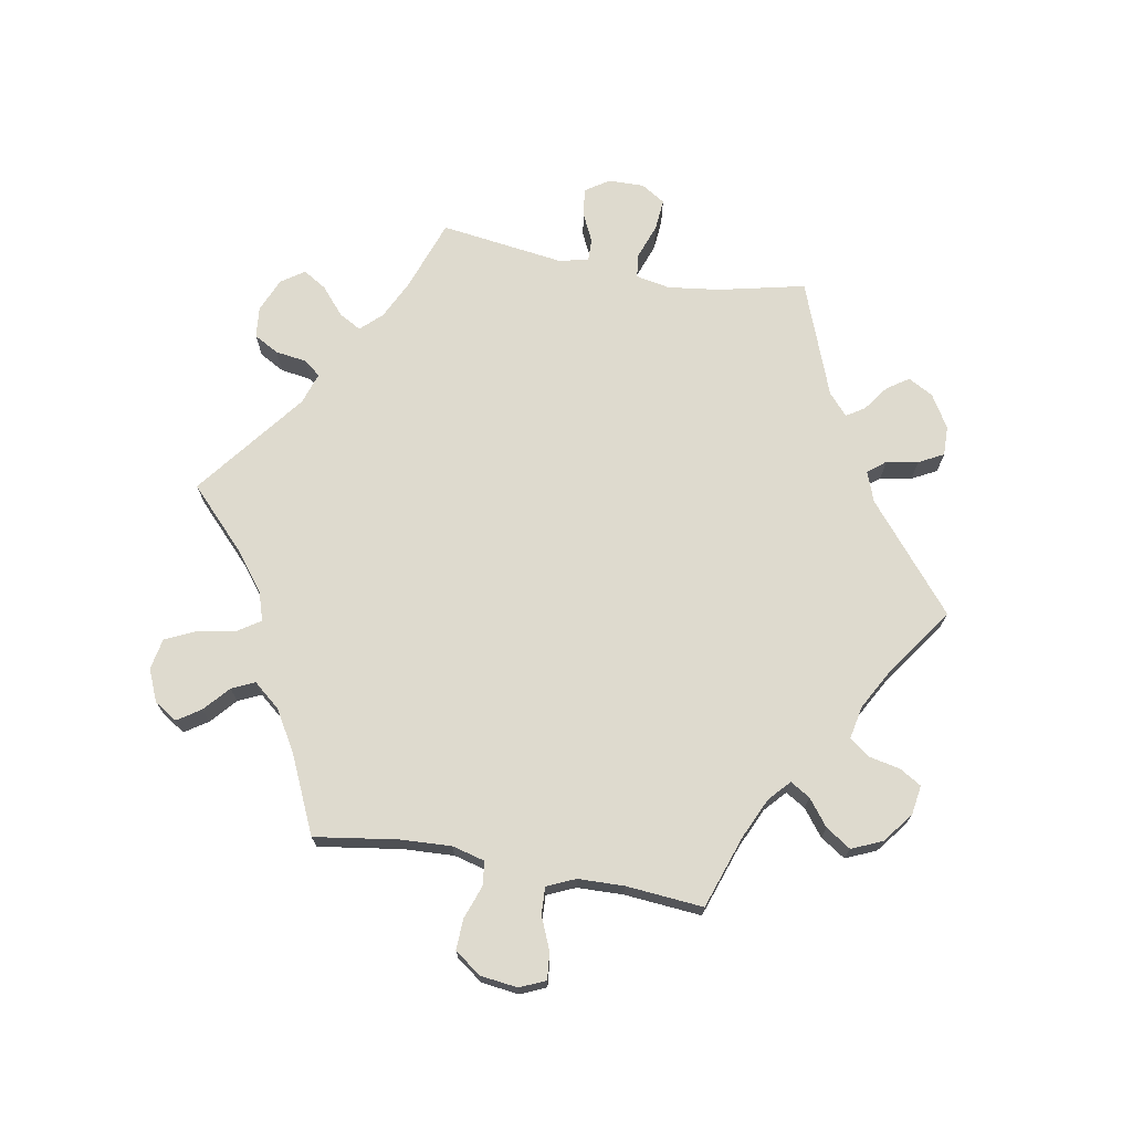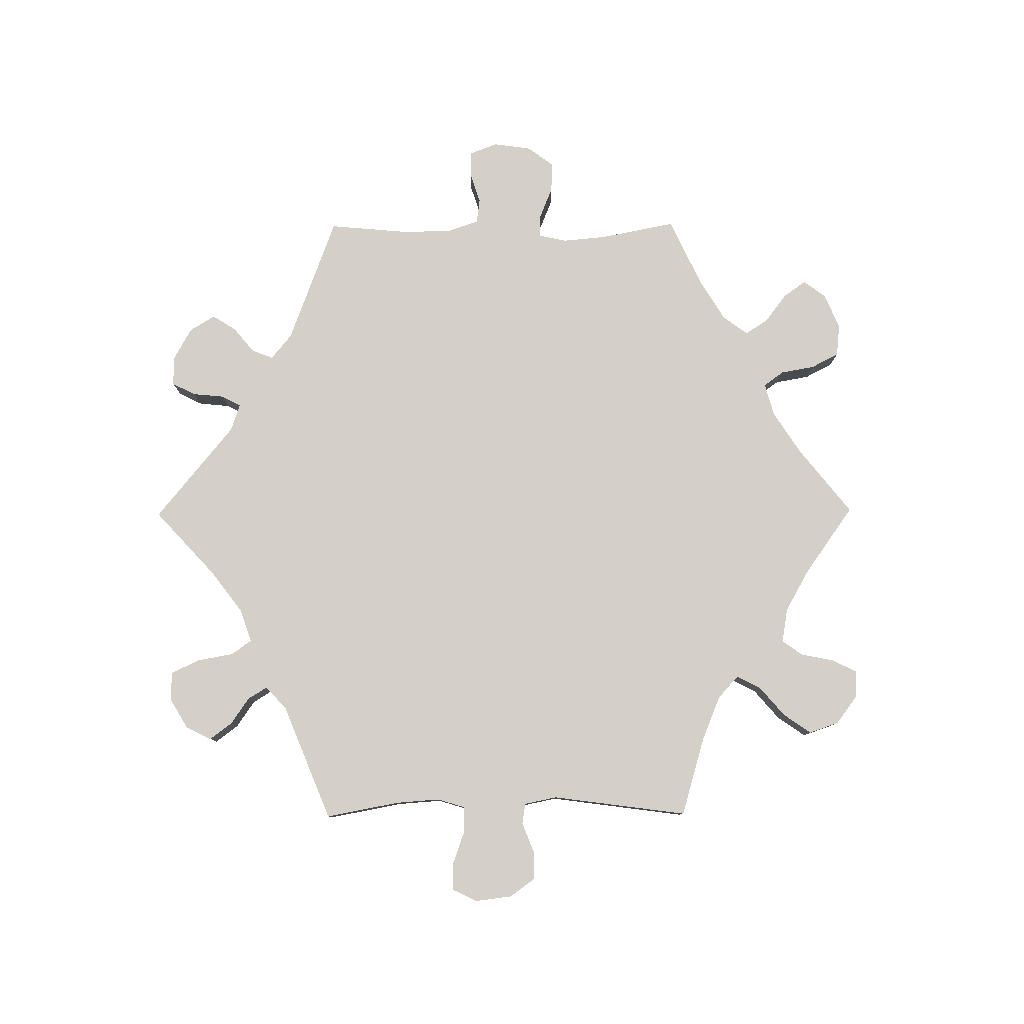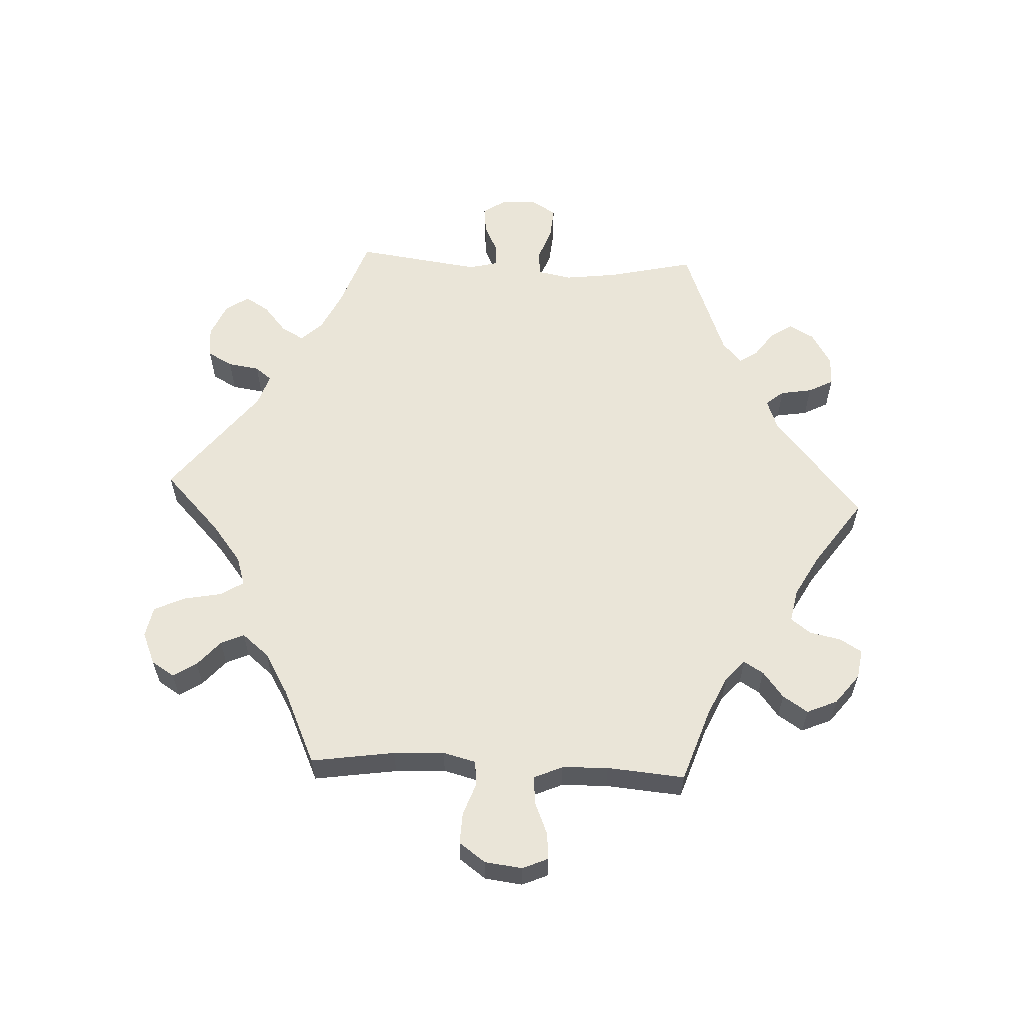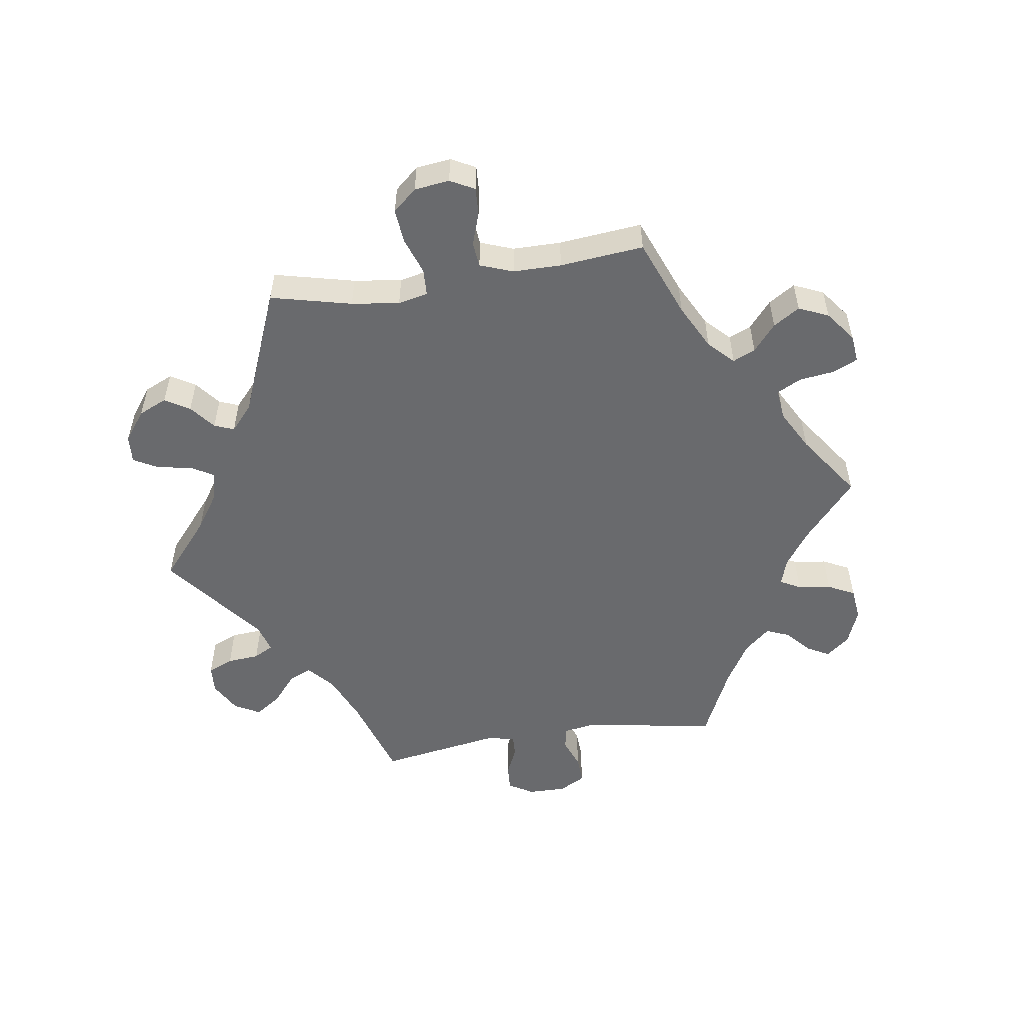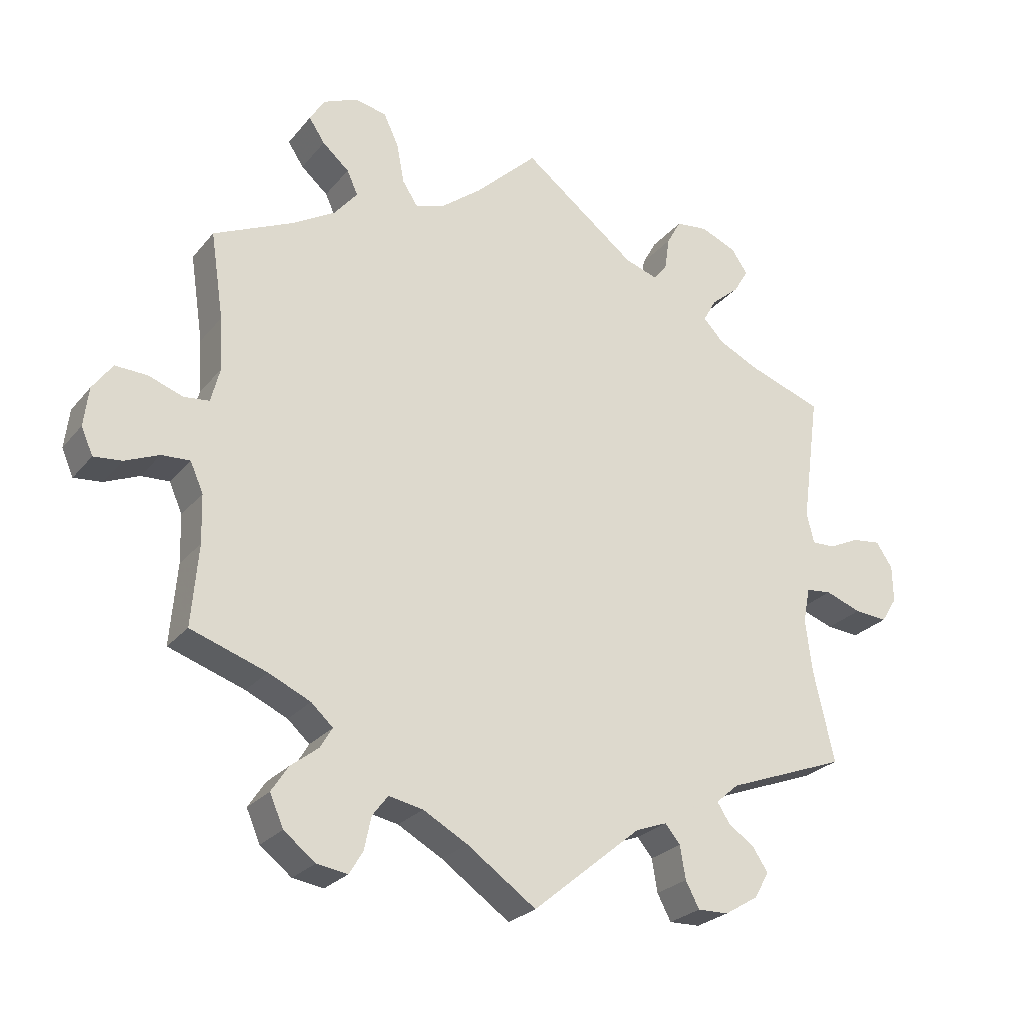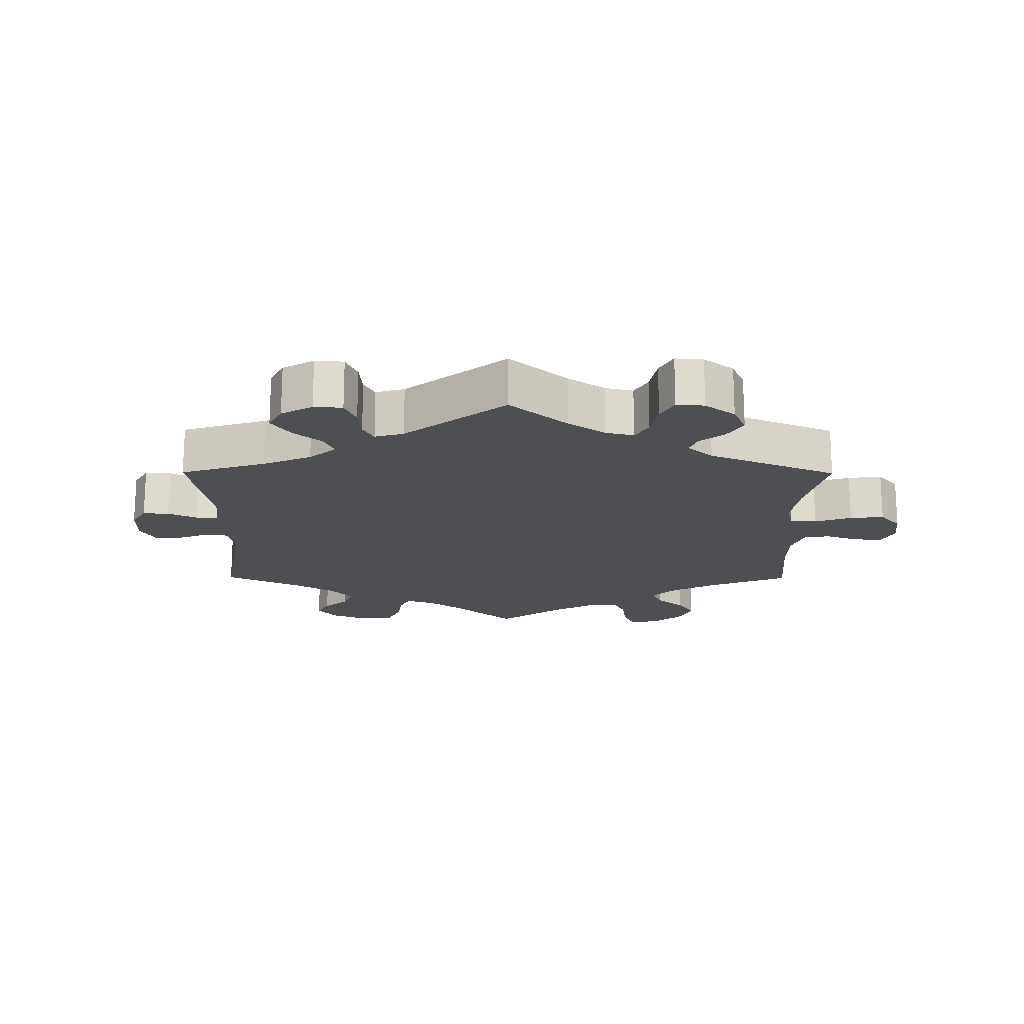
<metadata>
{"format":"obj","ext":"obj","renderer":"f3d","projection":"perspective","resolution":1024,"background":"white","views":[{"elev":71.2,"azim":100.2,"up":"+Y"},{"elev":80.0,"azim":-30.4,"up":"+Y"},{"elev":59.0,"azim":92.8,"up":"+Y"},{"elev":-53.0,"azim":38.8,"up":"+Y"},{"elev":-25.5,"azim":150.2,"up":"+Z"},{"elev":-18.1,"azim":-60.3,"up":"+Y"}]}
</metadata>
<code>
v 0.091 0.07 0.491
v 0.149 0.07 0.446
v 0.193 0.07 0.432
v 0.215 0.07 0.466
v 0.226 0.07 0.524
v 0.248 0.07 0.571
v 0.295 0.07 0.58
v 0.344 0.07 0.559
v 0.366 0.07 0.524
v 0.343 0.07 0.489
v 0.304 0.07 0.455
v 0.288 0.07 0.42
v 0.322 0.07 0.379
v 0.385 0.07 0.342
v 0.501 0.07 0.289
v 0.482 0.07 0.162
v 0.478 0.07 0.085
v 0.491 0.07 0.035
v 0.528 0.07 0.031
v 0.578 0.07 0.049
v 0.625 0.07 0.051
v 0.654 0.07 0.011
v 0.661 0.07 -0.046
v 0.644 0.07 -0.085
v 0.603 0.07 -0.081
v 0.553 0.07 -0.06
v 0.512 0.07 -0.058
v 0.493 0.07 -0.101
v 0.491 0.07 -0.171
v 0.501 0.07 -0.289
v 0.39 0.07 -0.327
v 0.329 0.07 -0.355
v 0.297 0.07 -0.384
v 0.315 0.07 -0.414
v 0.355 0.07 -0.445
v 0.38 0.07 -0.483
v 0.36 0.07 -0.529
v 0.314 0.07 -0.565
v 0.269 0.07 -0.572
v 0.249 0.07 -0.539
v 0.239 0.07 -0.491
v 0.216 0.07 -0.461
v 0.166 0.07 -0.471
v 0.101 0.07 -0.507
v 0 0.07 -0.578
v -0.159 0.07 -0.446
v -0.205 0.07 -0.429
v -0.227 0.07 -0.456
v -0.235 0.07 -0.504
v -0.255 0.07 -0.542
v -0.3 0.07 -0.541
v -0.35 0.07 -0.511
v -0.371 0.07 -0.473
v -0.349 0.07 -0.44
v -0.31 0.07 -0.412
v -0.292 0.07 -0.384
v -0.325 0.07 -0.355
v -0.5 0.07 -0.289
v -0.47 0.07 -0.157
v -0.46 0.07 -0.078
v -0.47 0.07 -0.026
v -0.507 0.07 -0.022
v -0.56 0.07 -0.041
v -0.608 0.07 -0.045
v -0.631 0.07 -0.008
v -0.63 0.07 0.046
v -0.606 0.07 0.082
v -0.564 0.07 0.077
v -0.52 0.07 0.056
v -0.486 0.07 0.055
v -0.475 0.07 0.099
v -0.501 0.07 0.289
v -0.393 0.07 0.327
v -0.333 0.07 0.356
v -0.303 0.07 0.388
v -0.322 0.07 0.422
v -0.363 0.07 0.457
v -0.385 0.07 0.493
v -0.361 0.07 0.528
v -0.309 0.07 0.55
v -0.262 0.07 0.545
v -0.241 0.07 0.507
v -0.234 0.07 0.459
v -0.214 0.07 0.434
v -0.166 0.07 0.45
v 0 0.07 0.578
v 0.091 0 0.491
v 0.149 0 0.446
v 0.193 0 0.432
v 0.215 0 0.466
v 0.226 0 0.524
v 0.248 0 0.571
v 0.295 0 0.58
v 0.344 0 0.559
v 0.366 0 0.524
v 0.343 0 0.489
v 0.304 0 0.455
v 0.288 0 0.42
v 0.322 0 0.379
v 0.385 0 0.342
v 0.501 0 0.289
v 0.482 0 0.162
v 0.478 0 0.085
v 0.491 0 0.035
v 0.528 0 0.031
v 0.578 0 0.049
v 0.625 0 0.051
v 0.654 0 0.011
v 0.661 0 -0.046
v 0.644 0 -0.085
v 0.603 0 -0.081
v 0.553 0 -0.06
v 0.512 0 -0.058
v 0.493 0 -0.101
v 0.491 0 -0.171
v 0.501 0 -0.289
v 0.39 0 -0.327
v 0.329 0 -0.355
v 0.297 0 -0.384
v 0.315 0 -0.414
v 0.355 0 -0.445
v 0.38 0 -0.483
v 0.36 0 -0.529
v 0.314 0 -0.565
v 0.269 0 -0.572
v 0.249 0 -0.539
v 0.239 0 -0.491
v 0.216 0 -0.461
v 0.166 0 -0.471
v 0.101 0 -0.507
v 0 0 -0.578
v -0.159 0 -0.446
v -0.205 0 -0.429
v -0.227 0 -0.456
v -0.235 0 -0.504
v -0.255 0 -0.542
v -0.3 0 -0.541
v -0.35 0 -0.511
v -0.371 0 -0.473
v -0.349 0 -0.44
v -0.31 0 -0.412
v -0.292 0 -0.384
v -0.325 0 -0.355
v -0.5 0 -0.289
v -0.47 0 -0.157
v -0.46 0 -0.078
v -0.47 0 -0.026
v -0.507 0 -0.022
v -0.56 0 -0.041
v -0.608 0 -0.045
v -0.631 0 -0.008
v -0.63 0 0.046
v -0.606 0 0.082
v -0.564 0 0.077
v -0.52 0 0.056
v -0.486 0 0.055
v -0.475 0 0.099
v -0.501 0 0.289
v -0.393 0 0.327
v -0.333 0 0.356
v -0.303 0 0.388
v -0.322 0 0.422
v -0.363 0 0.457
v -0.385 0 0.493
v -0.361 0 0.528
v -0.309 0 0.55
v -0.262 0 0.545
v -0.241 0 0.507
v -0.234 0 0.459
v -0.214 0 0.434
v -0.166 0 0.45
v 0 0 0.578
f 85 86 1
f 84 85 1 2
f 80 81 82 83
f 80 83 84
f 79 80 84
f 76 77 78 79
f 75 76 79 84
f 74 75 84 2
f 71 72 73
f 70 71 73 74
f 66 67 68 69
f 66 69 70
f 65 66 70
f 62 63 64 65
f 61 62 65 70
f 57 58 59
f 56 57 59 60
f 52 53 54 55
f 52 55 56
f 51 52 56
f 48 49 50 51
f 47 48 51 56
f 46 47 56 60
f 44 45 46 60
f 38 39 40 41
f 38 41 42
f 37 38 42
f 34 35 36 37
f 33 34 37 42
f 29 30 31
f 28 29 31 32
f 27 28 32 33
f 23 24 25 26
f 23 26 27
f 22 23 27
f 19 20 21 22
f 18 19 22 27
f 17 18 27 33
f 14 15 16
f 13 14 16 17
f 12 13 17 33
f 8 9 10 11
f 8 11 12
f 7 8 12
f 4 5 6 7
f 3 4 7 12
f 70 74 2 3
f 61 70 3 12
f 43 44 60 61
f 42 43 61
f 12 33 42 61
f 87 172 171
f 88 87 171 170
f 169 168 167 166
f 170 169 166
f 170 166 165
f 165 164 163 162
f 170 165 162 161
f 88 170 161 160
f 159 158 157
f 160 159 157 156
f 155 154 153 152
f 156 155 152
f 156 152 151
f 151 150 149 148
f 156 151 148 147
f 145 144 143
f 146 145 143 142
f 141 140 139 138
f 142 141 138
f 142 138 137
f 137 136 135 134
f 142 137 134 133
f 146 142 133 132
f 146 132 131 130
f 127 126 125 124
f 128 127 124
f 128 124 123
f 123 122 121 120
f 128 123 120 119
f 117 116 115
f 118 117 115 114
f 119 118 114 113
f 112 111 110 109
f 113 112 109
f 113 109 108
f 108 107 106 105
f 113 108 105 104
f 119 113 104 103
f 102 101 100
f 103 102 100 99
f 119 103 99 98
f 97 96 95 94
f 98 97 94
f 98 94 93
f 93 92 91 90
f 98 93 90 89
f 89 88 160 156
f 98 89 156 147
f 147 146 130 129
f 147 129 128
f 147 128 119 98
f 1 87 88 2
f 2 88 89 3
f 3 89 90 4
f 4 90 91 5
f 5 91 92 6
f 6 92 93 7
f 7 93 94 8
f 8 94 95 9
f 9 95 96 10
f 10 96 97 11
f 11 97 98 12
f 12 98 99 13
f 13 99 100 14
f 14 100 101 15
f 15 101 102 16
f 16 102 103 17
f 17 103 104 18
f 18 104 105 19
f 19 105 106 20
f 20 106 107 21
f 21 107 108 22
f 22 108 109 23
f 23 109 110 24
f 24 110 111 25
f 25 111 112 26
f 26 112 113 27
f 27 113 114 28
f 28 114 115 29
f 29 115 116 30
f 30 116 117 31
f 31 117 118 32
f 32 118 119 33
f 33 119 120 34
f 34 120 121 35
f 35 121 122 36
f 36 122 123 37
f 37 123 124 38
f 38 124 125 39
f 39 125 126 40
f 40 126 127 41
f 41 127 128 42
f 42 128 129 43
f 43 129 130 44
f 44 130 131 45
f 45 131 132 46
f 46 132 133 47
f 47 133 134 48
f 48 134 135 49
f 49 135 136 50
f 50 136 137 51
f 51 137 138 52
f 52 138 139 53
f 53 139 140 54
f 54 140 141 55
f 55 141 142 56
f 56 142 143 57
f 57 143 144 58
f 58 144 145 59
f 59 145 146 60
f 60 146 147 61
f 61 147 148 62
f 62 148 149 63
f 63 149 150 64
f 64 150 151 65
f 65 151 152 66
f 66 152 153 67
f 67 153 154 68
f 68 154 155 69
f 69 155 156 70
f 70 156 157 71
f 71 157 158 72
f 72 158 159 73
f 73 159 160 74
f 74 160 161 75
f 75 161 162 76
f 76 162 163 77
f 77 163 164 78
f 78 164 165 79
f 79 165 166 80
f 80 166 167 81
f 81 167 168 82
f 82 168 169 83
f 83 169 170 84
f 84 170 171 85
f 85 171 172 86
f 86 172 87 1

</code>
